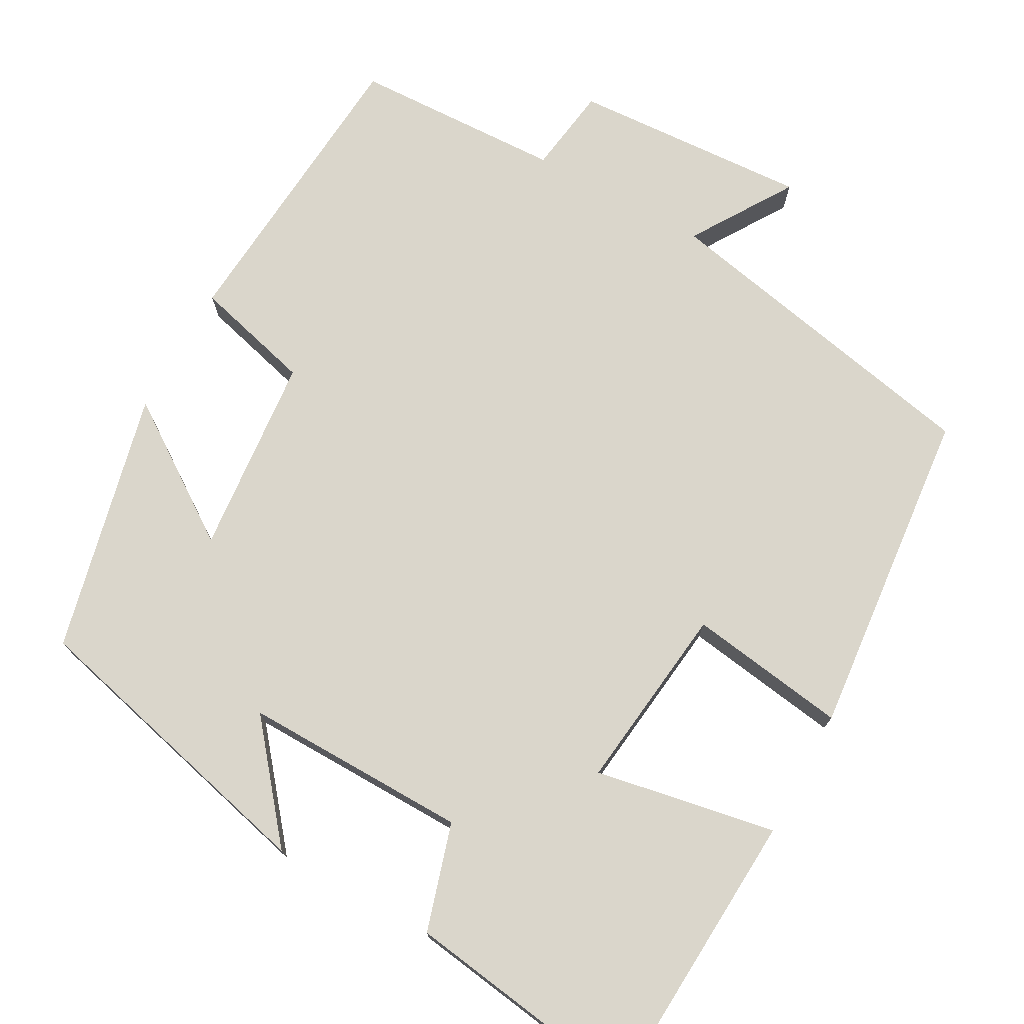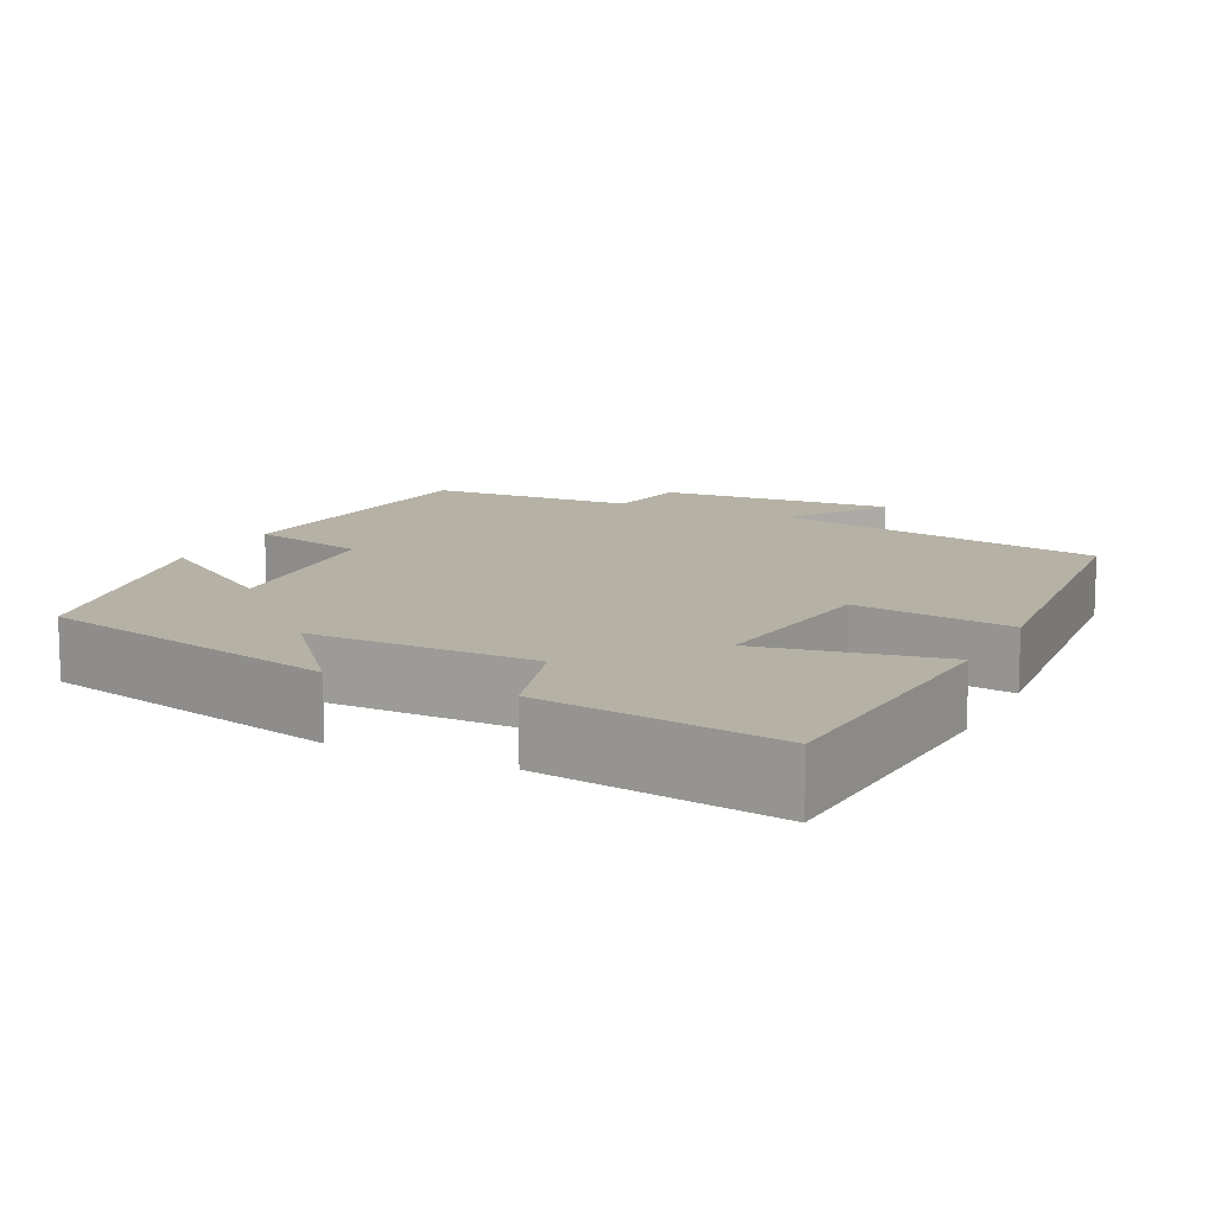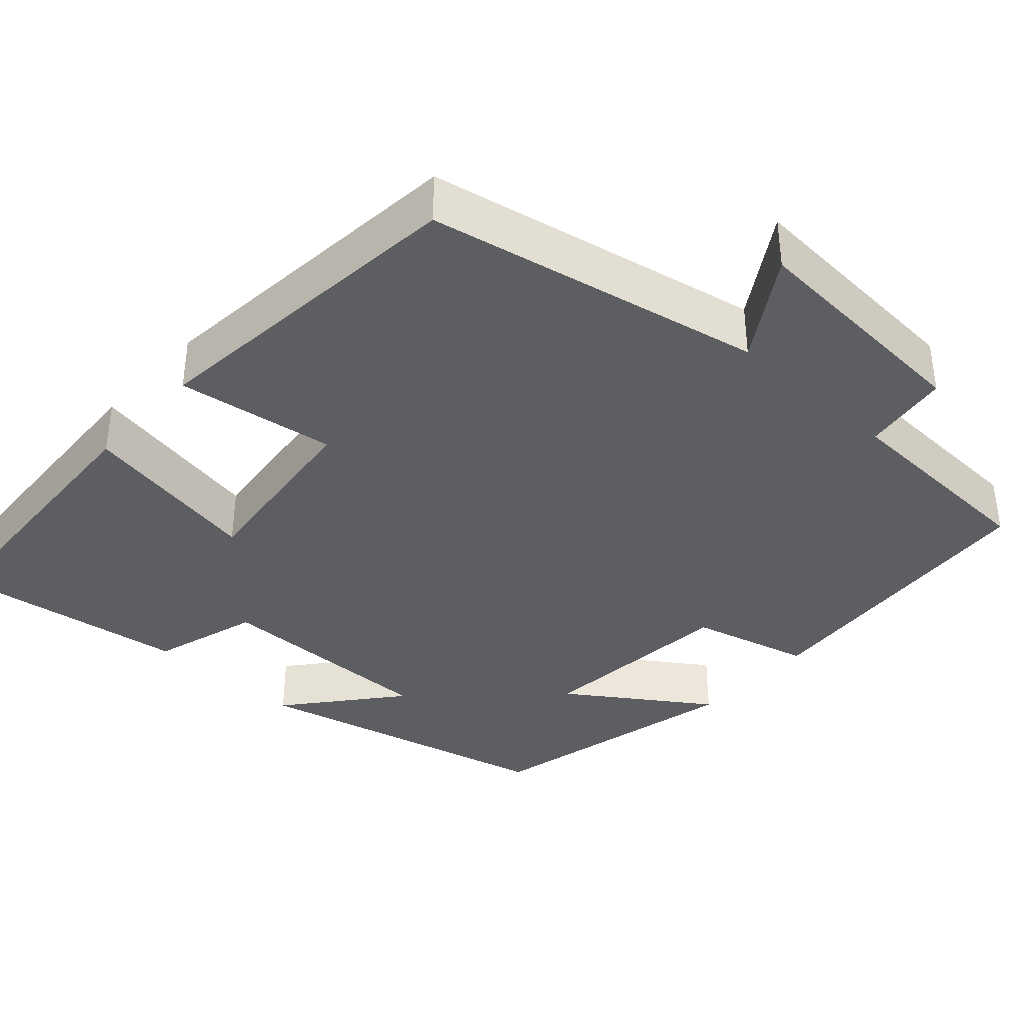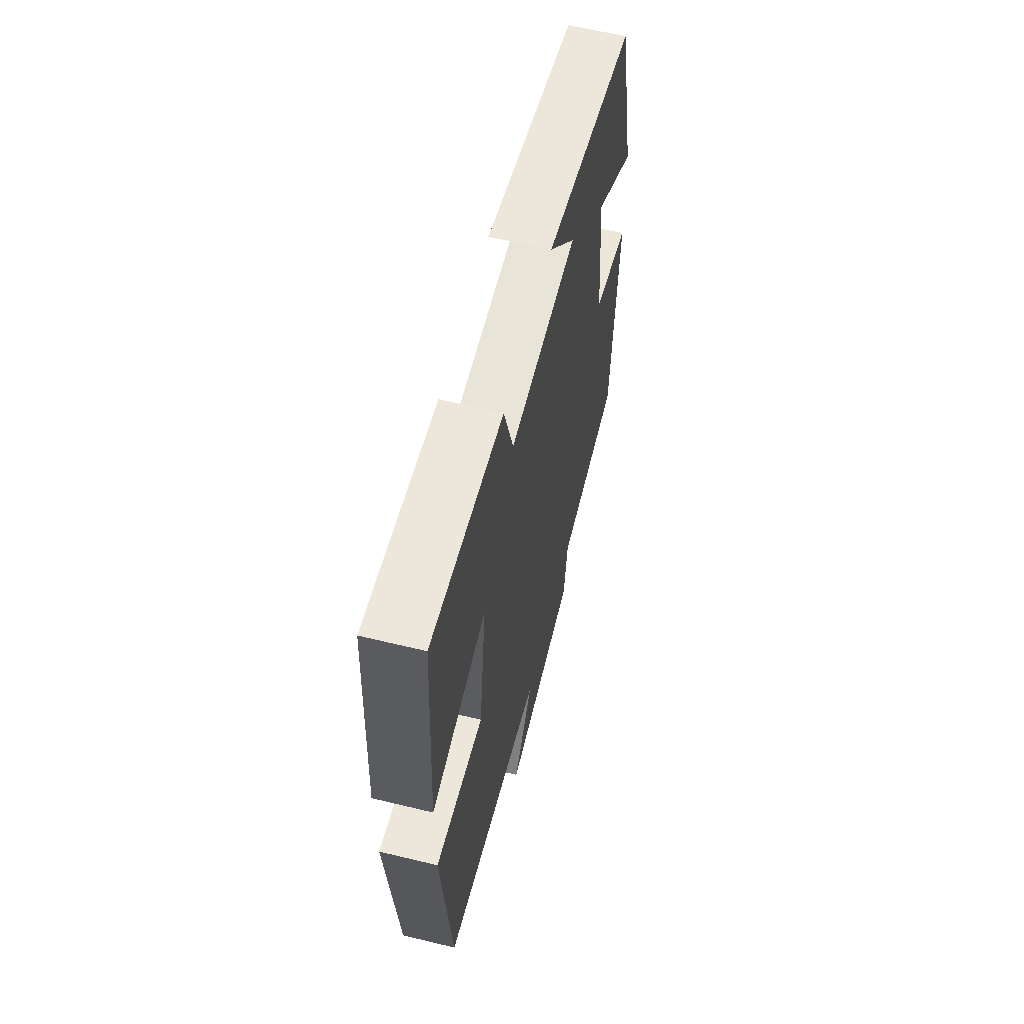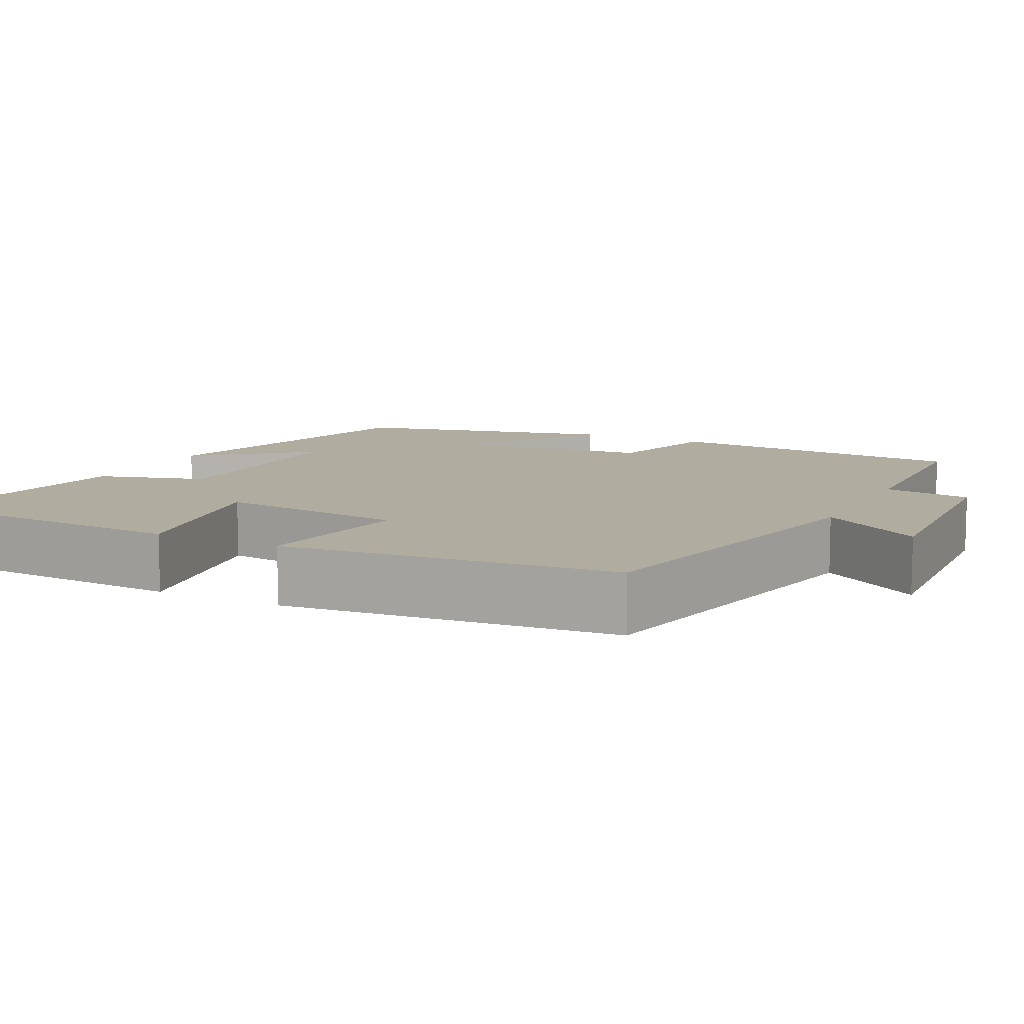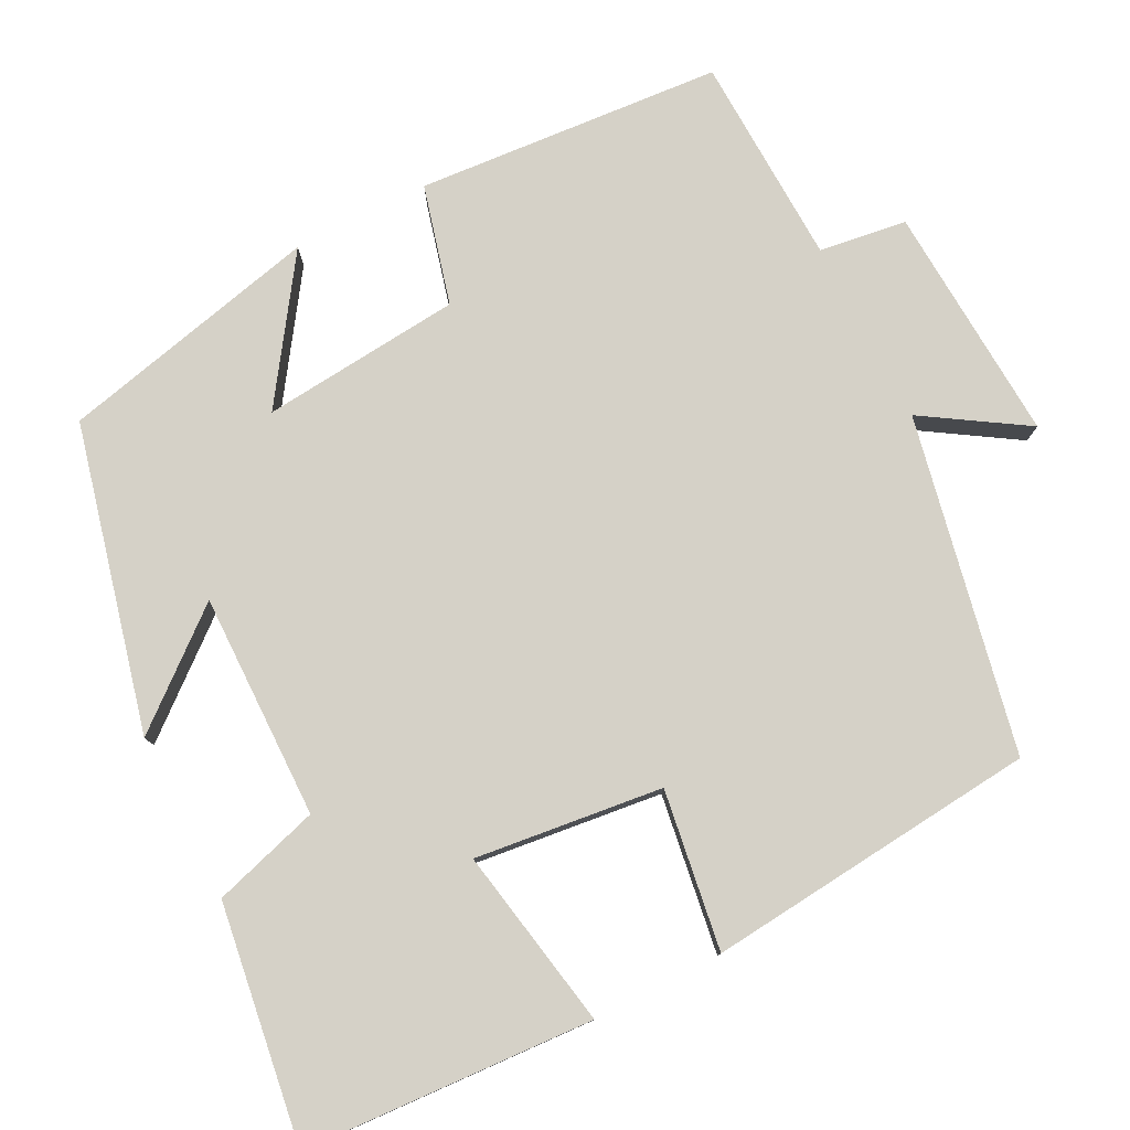
<metadata>
{"format":"obj","ext":"obj","renderer":"f3d","projection":"perspective","resolution":1024,"background":"white","views":[{"elev":74.1,"azim":28.9,"up":"+Y"},{"elev":11.8,"azim":26.3,"up":"+Y"},{"elev":-37.7,"azim":137.6,"up":"+Y"},{"elev":61.3,"azim":103.9,"up":"+Z"},{"elev":10.0,"azim":116.7,"up":"+Y"},{"elev":78.8,"azim":62.9,"up":"+Y"}]}
</metadata>
<code>
v 0.459 0.07 -0.413
v 0.033 0.07 -0.5
v 0.115 0.07 -0.629
v -0.187 0.07 -0.611
v -0.203 0.07 -0.5
v -0.47 0.07 -0.49
v -0.5 0.07 -0.102
v -0.349 0.07 -0.062
v -0.325 0.07 0.192
v -0.5 0.07 0.072
v -0.422 0.07 0.405
v -0.035 0.07 0.5
v -0.15 0.07 0.36
v 0.136 0.07 0.364
v 0.177 0.07 0.5
v 0.479 0.07 0.544
v 0.5 0.07 0.175
v 0.27 0.07 0.217
v 0.298 0.07 -0.021
v 0.5 0.07 0.009
v 0.459 0 -0.413
v 0.033 0 -0.5
v 0.115 0 -0.629
v -0.187 0 -0.611
v -0.203 0 -0.5
v -0.47 0 -0.49
v -0.5 0 -0.102
v -0.349 0 -0.062
v -0.325 0 0.192
v -0.5 0 0.072
v -0.422 0 0.405
v -0.035 0 0.5
v -0.15 0 0.36
v 0.136 0 0.364
v 0.177 0 0.5
v 0.479 0 0.544
v 0.5 0 0.175
v 0.27 0 0.217
v 0.298 0 -0.021
v 0.5 0 0.009
f 19 20 1 2
f 18 19 2
f 16 17 18
f 15 16 18
f 14 15 18
f 13 14 18 2
f 11 12 13
f 10 11 13
f 9 10 13
f 8 9 13 2
f 7 8 2
f 6 7 2
f 5 6 2
f 2 3 4 5
f 22 21 40 39
f 22 39 38
f 38 37 36
f 38 36 35
f 38 35 34
f 22 38 34 33
f 33 32 31
f 33 31 30
f 33 30 29
f 22 33 29 28
f 22 28 27
f 22 27 26
f 22 26 25
f 25 24 23 22
f 1 21 22 2
f 2 22 23 3
f 3 23 24 4
f 4 24 25 5
f 5 25 26 6
f 6 26 27 7
f 7 27 28 8
f 8 28 29 9
f 9 29 30 10
f 10 30 31 11
f 11 31 32 12
f 12 32 33 13
f 13 33 34 14
f 14 34 35 15
f 15 35 36 16
f 16 36 37 17
f 17 37 38 18
f 18 38 39 19
f 19 39 40 20
f 20 40 21 1

</code>
